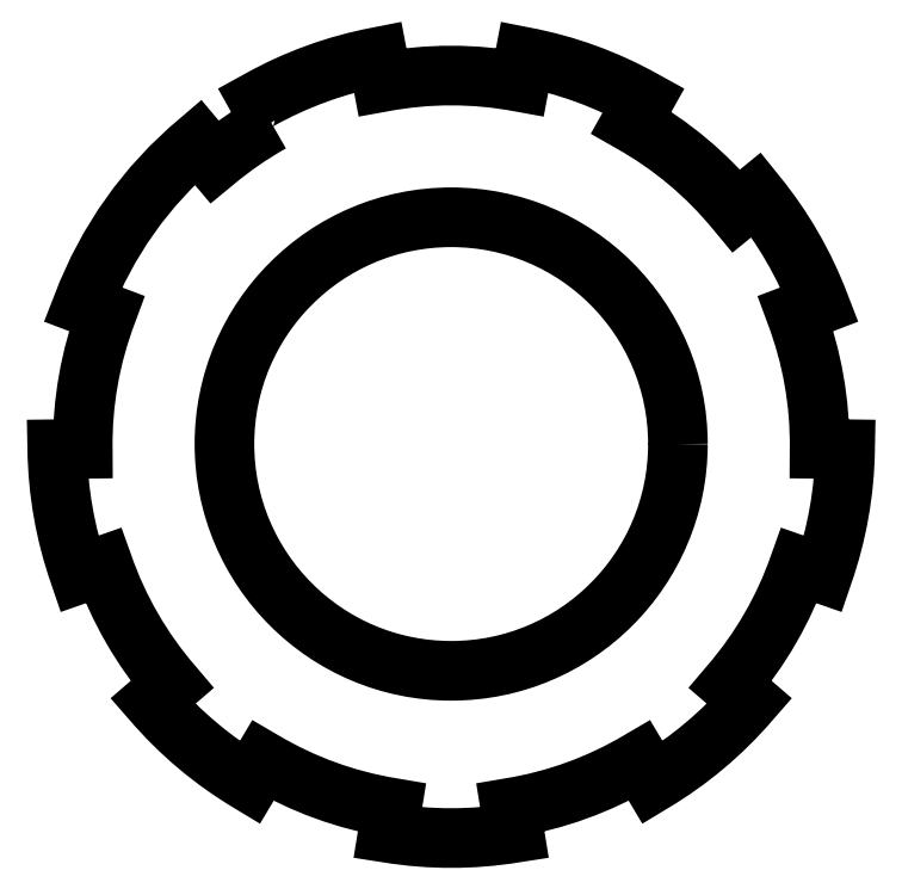
<metadata>
{"format":"dxf","ext":"dxf","renderer":"ezdxf+matplotlib","layout":"modelspace","background":"white","min_lineweight":24,"dpi":150}
</metadata>
<code>
0
SECTION
2
ENTITIES
0
CIRCLE
8
0
10
8.742e-18
20
5.464e-19
30
0
40
0.3937
210
0
220
-0
230
1
0
LWPOLYLINE
8
0
90
36
70
1
43
0
10
-0.3126
20
0.5582
42
0.04694
10
-0.4112
20
0.4901
10
-0.4397
20
0.524
42
0.1283
10
-0.6397
20
0.2424
10
-0.5983
20
0.2267
42
0.09409
10
-0.6397
20
-0.008374
10
-0.684
20
-0.008954
42
0.0809
10
-0.6458
20
-0.2255
10
-0.604
20
-0.2109
42
0.09409
10
-0.4847
20
-0.4176
10
-0.5182
20
-0.4465
42
0.0809
10
-0.3498
20
-0.5879
10
-0.3271
20
-0.5498
42
0.09409
10
-0.1028
20
-0.6314
10
-0.11
20
-0.6752
42
0.0809
10
0.11
20
-0.6752
10
0.1028
20
-0.6314
42
0.09409
10
0.3271
20
-0.5498
10
0.3498
20
-0.5879
42
0.0809
10
0.5182
20
-0.4465
10
0.4847
20
-0.4176
42
0.09409
10
0.604
20
-0.2109
10
0.6458
20
-0.2255
42
0.0809
10
0.684
20
-0.008954
10
0.6397
20
-0.008374
42
0.09409
10
0.5983
20
0.2267
10
0.6397
20
0.2424
42
0.0809
10
0.5297
20
0.4328
10
0.4954
20
0.4048
42
0.09409
10
0.3126
20
0.5582
10
0.3342
20
0.5968
42
0.0809
10
0.1276
20
0.6721
10
0.1193
20
0.6285
42
0.09409
10
-0.1193
20
0.6285
10
-0.1276
20
0.6721
42
0.0809
10
-0.3342
20
0.5968
0
ENDSEC
0
EOF

</code>
